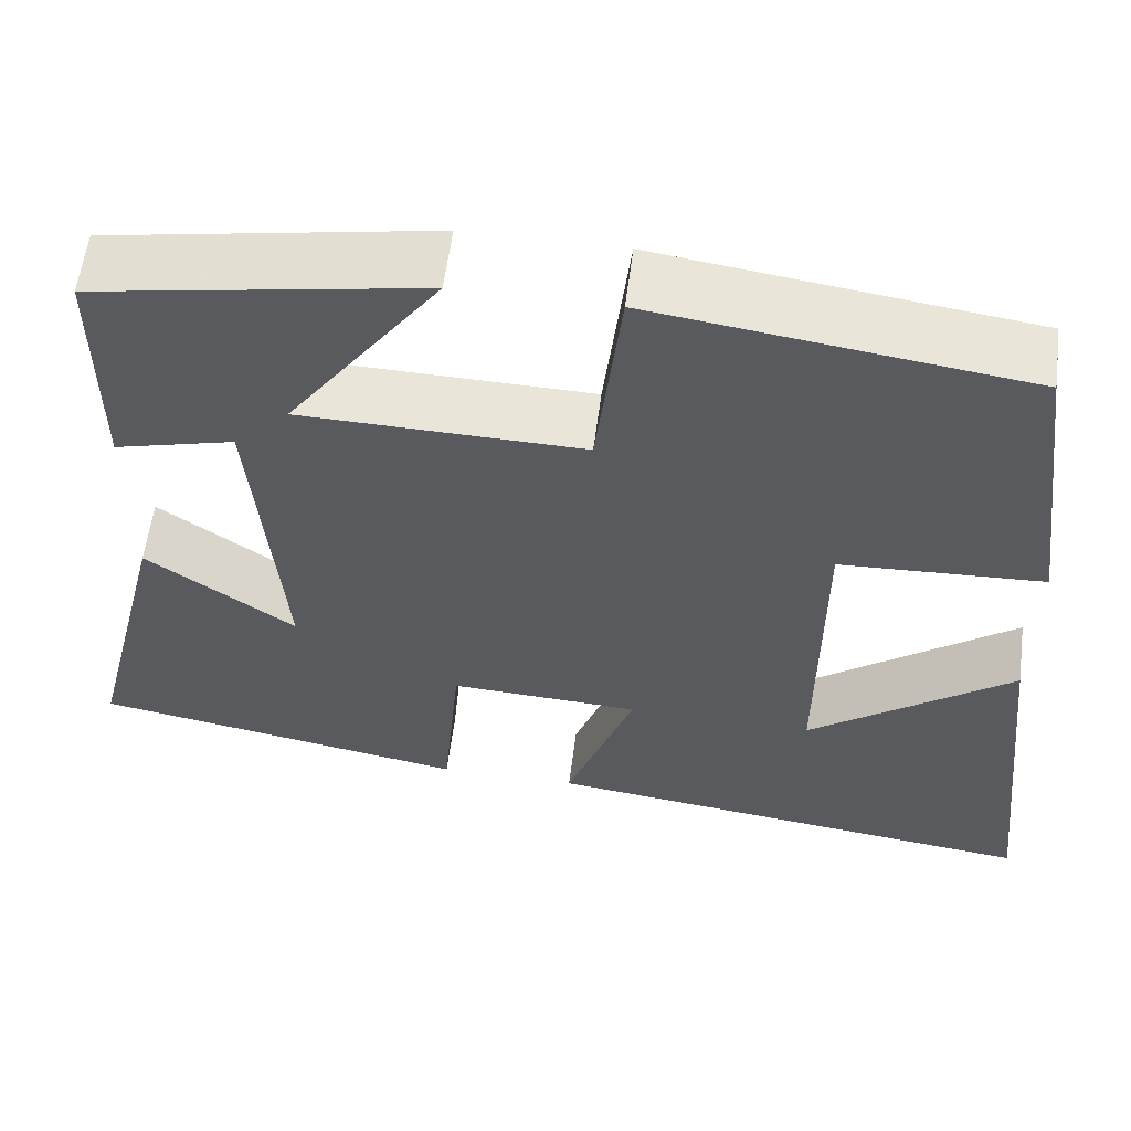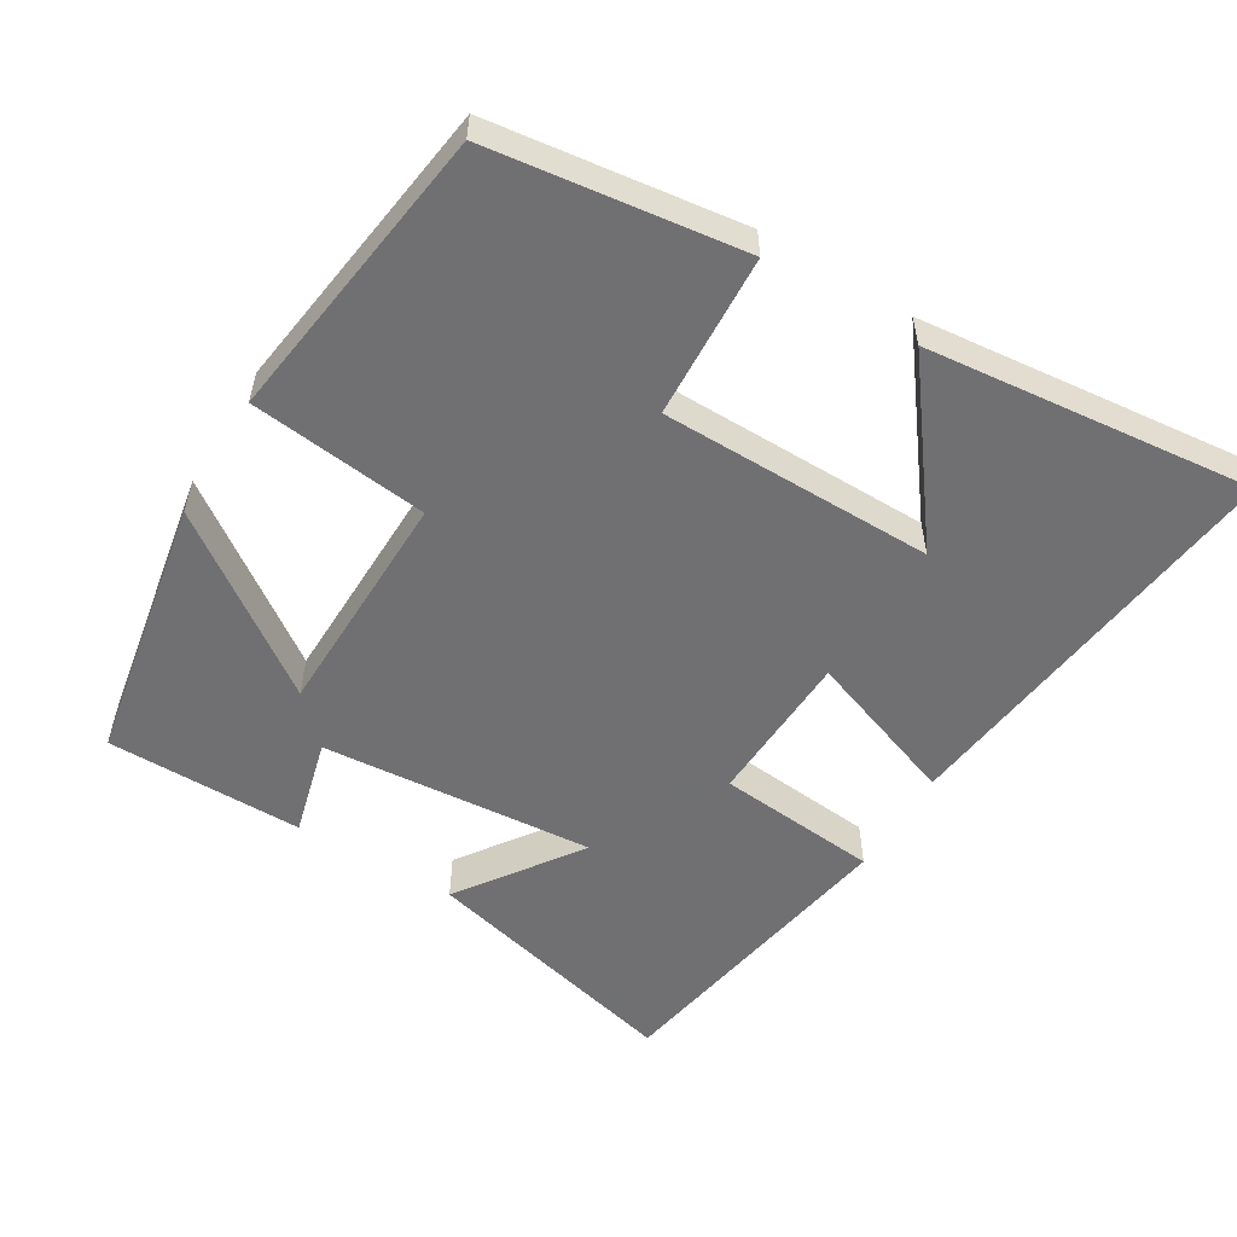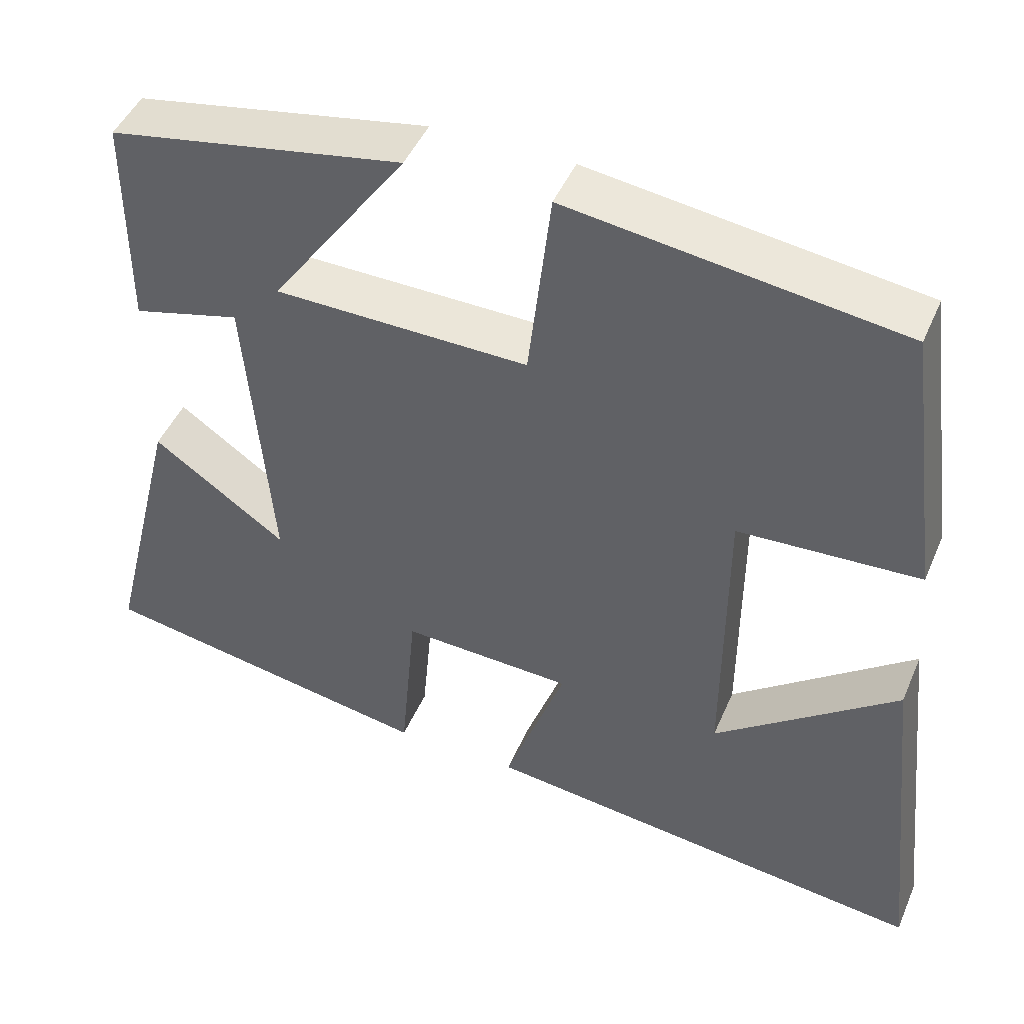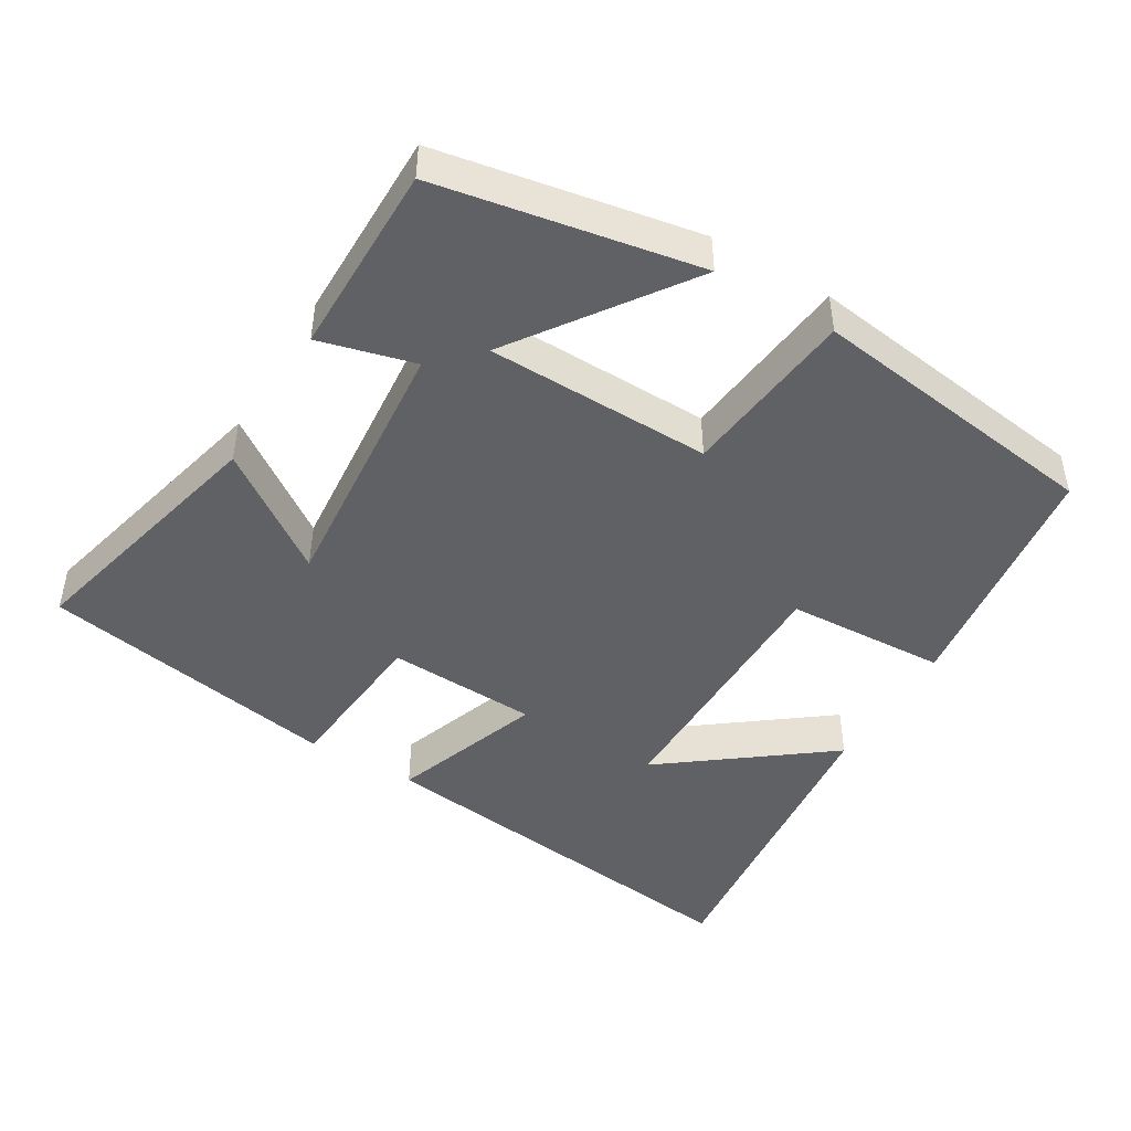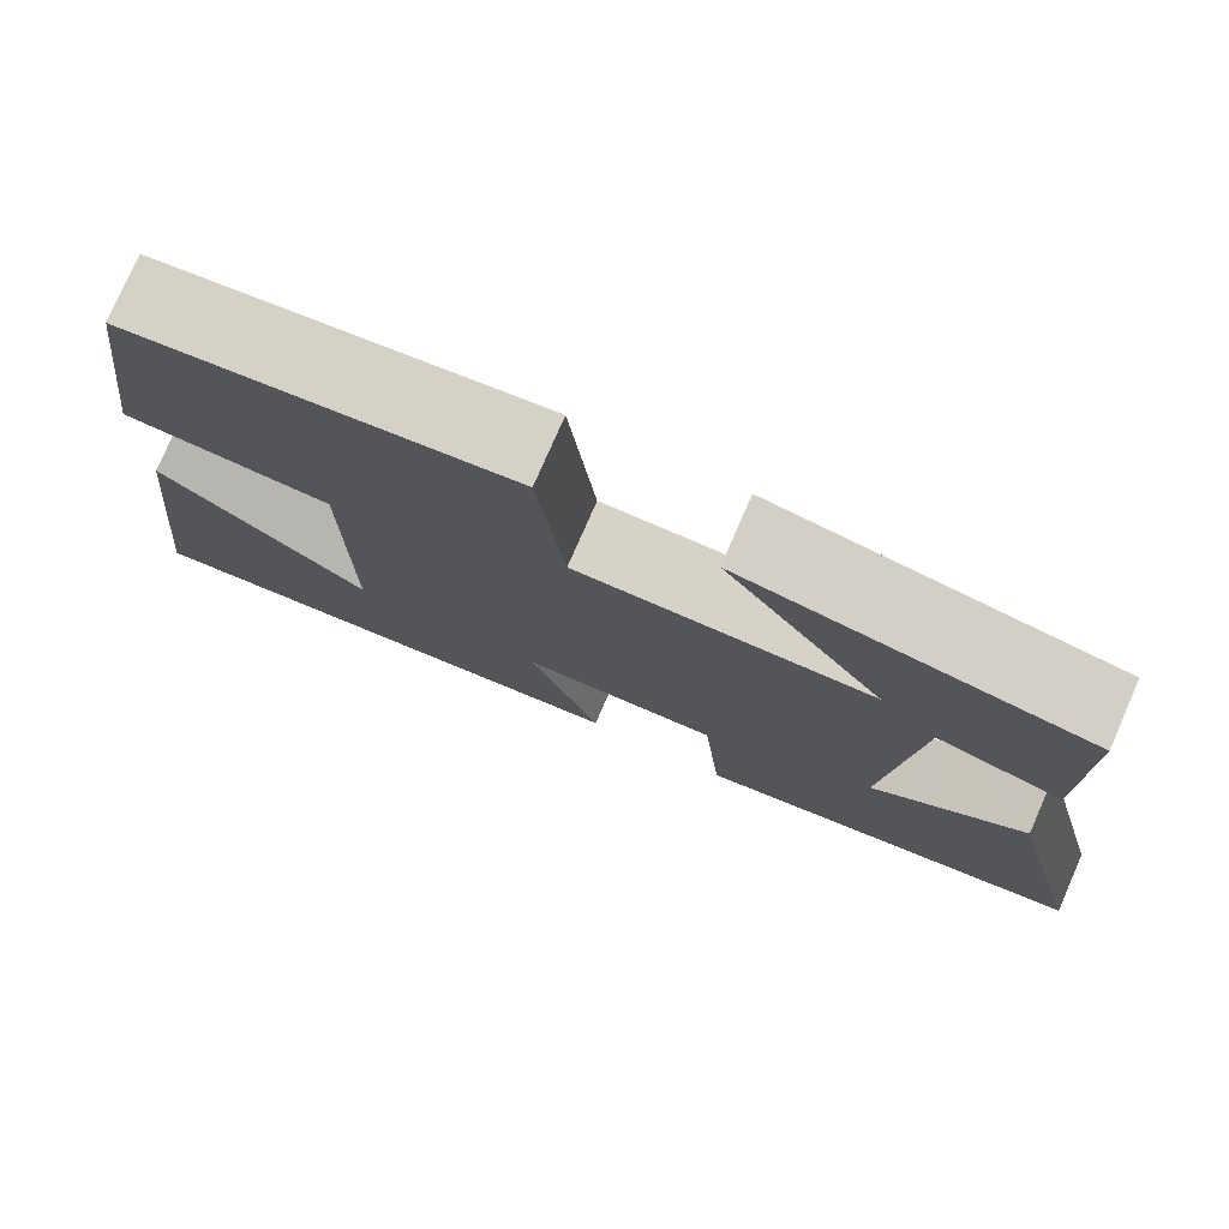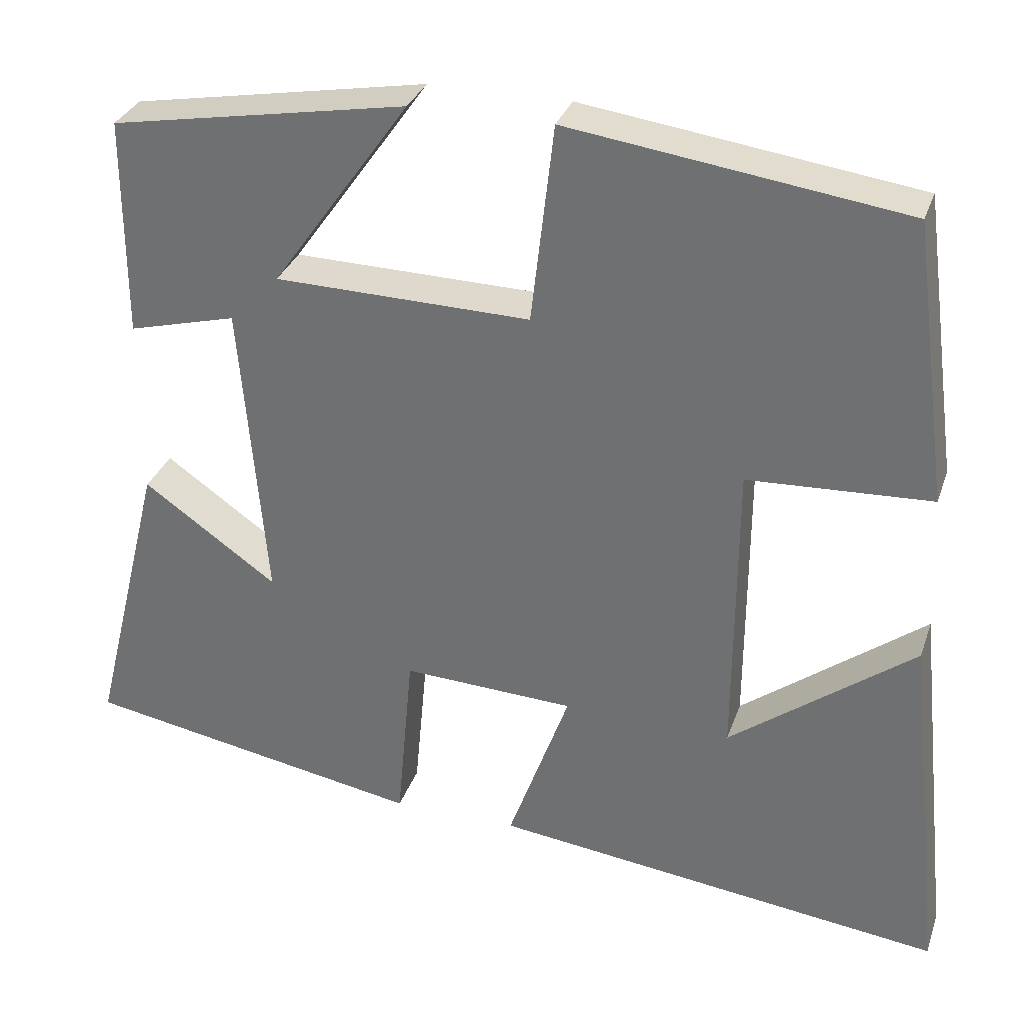
<metadata>
{"format":"obj","ext":"obj","renderer":"f3d","projection":"perspective","resolution":1024,"background":"white","views":[{"elev":58.4,"azim":7.3,"up":"+Z"},{"elev":-55.0,"azim":58.9,"up":"+Y"},{"elev":46.2,"azim":22.5,"up":"+Z"},{"elev":-46.2,"azim":-30.8,"up":"+Y"},{"elev":77.5,"azim":-156.4,"up":"+Z"},{"elev":31.6,"azim":17.5,"up":"+Z"}]}
</metadata>
<code>
v 0.454 0.07 0.443
v 0.5 0.07 0.096
v 0.274 0.07 0.085
v 0.272 0.07 -0.291
v 0.5 0.07 -0.118
v 0.548 0.07 -0.569
v -0.012 0.07 -0.5
v 0.064 0.07 -0.288
v -0.148 0.07 -0.278
v -0.168 0.07 -0.5
v -0.59 0.07 -0.425
v -0.5 0.07 -0.061
v -0.334 0.07 -0.178
v -0.366 0.07 0.198
v -0.5 0.07 0.163
v -0.5 0.07 0.434
v -0.134 0.07 0.5
v -0.304 0.07 0.26
v 0.012 0.07 0.254
v 0.04 0.07 0.5
v 0.454 0 0.443
v 0.5 0 0.096
v 0.274 0 0.085
v 0.272 0 -0.291
v 0.5 0 -0.118
v 0.548 0 -0.569
v -0.012 0 -0.5
v 0.064 0 -0.288
v -0.148 0 -0.278
v -0.168 0 -0.5
v -0.59 0 -0.425
v -0.5 0 -0.061
v -0.334 0 -0.178
v -0.366 0 0.198
v -0.5 0 0.163
v -0.5 0 0.434
v -0.134 0 0.5
v -0.304 0 0.26
v 0.012 0 0.254
v 0.04 0 0.5
f 1 2 3
f 20 1 3
f 19 20 3
f 18 19 3 4
f 16 17 18
f 15 16 18
f 14 15 18
f 13 14 18 4
f 10 11 12 13
f 9 10 13
f 8 9 13 4
f 7 8 4
f 6 7 4
f 4 5 6
f 23 22 21
f 23 21 40
f 23 40 39
f 24 23 39 38
f 38 37 36
f 38 36 35
f 38 35 34
f 24 38 34 33
f 33 32 31 30
f 33 30 29
f 24 33 29 28
f 24 28 27
f 24 27 26
f 26 25 24
f 1 21 22 2
f 2 22 23 3
f 3 23 24 4
f 4 24 25 5
f 5 25 26 6
f 6 26 27 7
f 7 27 28 8
f 8 28 29 9
f 9 29 30 10
f 10 30 31 11
f 11 31 32 12
f 12 32 33 13
f 13 33 34 14
f 14 34 35 15
f 15 35 36 16
f 16 36 37 17
f 17 37 38 18
f 18 38 39 19
f 19 39 40 20
f 20 40 21 1

</code>
